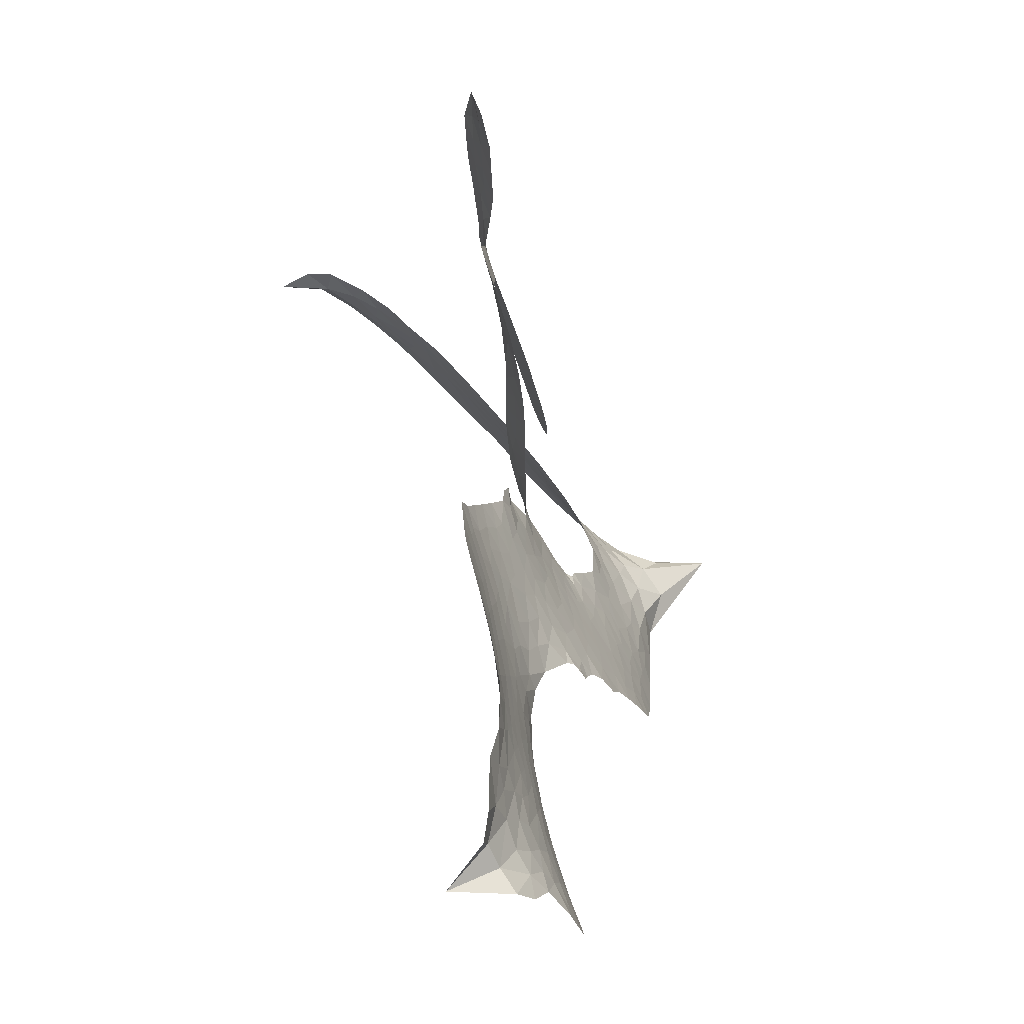
<metadata>
{"format":"obj","ext":"obj","renderer":"f3d","projection":"perspective","resolution":1024,"background":"white","views":[{"elev":75.3,"azim":-113.6,"up":"+Y"}]}
</metadata>
<code>
v -4.597 0.7116 0.2257
v -4.561 0.7845 0.2142
v -4.508 0.8443 0.1893
v -4.515 0.9079 0.1564
v -4.496 0.9616 0.1258
v -4.441 1.023 0
v -4.389 1.056 0.102
v -4.338 1.067 0.135
v -4.293 1.063 0.1547
v -4.237 1.032 0.1819
v -4.183 0.9747 0.2241
v -4.104 1.007 0.2597
v -4.006 1.015 0.2811
v -3.926 1.004 0.2947
v -3.867 0.9757 0.3046
v -3.792 0.921 0.3194
v -3.673 0.7591 0.357
v -3.672 0.6926 0.3705
v -3.627 0.4318 0.4716
v -3.603 0.4165 0.486
v -3.592 0.3912 0.5
v -3.633 0.2351 0.5272
v -3.352 0.6576 0.6118
v -3.047 0.4407 0.6795
v -3.036 0.4363 0.6864
v -3.008 0.6078 0.7179
v -2.956 0.7665 0.7338
v -2.901 0.8244 0.7382
v -2.852 0.8129 0.741
v -2.814 0.7637 0.75
v -2.818 0.6626 0.73
v -2.865 0.5366 0.7164
v -2.981 0.409 0.6913
v -2.99 0.3698 0.6867
v -3.012 0.3436 0.6845
v -3.077 0.3339 0.6806
v -3.122 0.2451 0.6797
v -3.198 0.1275 0.6797
v -3.34 0.01338 0.6797
v -3.388 0.0115 0.6797
v -3.416 0.0361 0.6797
v -3.42 0.09703 0.6797
v -3.391 0.153 0.6797
v -3.299 0.2558 0.6797
v -3.105 0.3804 0.6784
v -3.618 0.1117 0.5463
v -3.679 -0.02999 0.5748
v -3.706 -0.04275 0.5774
v -3.748 -0.02753 0.5876
v -3.756 -0.04209 0.6008
v -3.746 -0.0572 0.6103
v -3.738 -0.1763 0.669
v -3.67 -0.2382 0.7013
v -3.522 -0.2515 0.6935
v -3.122 -0.2451 0.5832
v -3.011 -0.2526 0.546
v -2.914 -0.2732 0.5055
v -2.852 -0.2679 0.4795
v -2.675 -0.3292 0.3786
v -2.632 -0.3734 0.324
v -2.624 -0.4139 0.25
v -2.657 -0.4573 0.3476
v -2.722 -0.4927 0.4048
v -2.994 -0.5371 0.5381
v -3.218 -0.541 0.6229
v -3.329 -0.5673 0.662
v -3.429 -0.5609 0.6969
v -3.606 -0.5825 0.7854
v -3.676 -0.5837 0.8353
v -3.759 -0.5684 1
v -3.885 -0.514 0.7852
v -4.005 -0.4186 0.7241
v -4.115 -0.2256 0.6592
v -4.138 -0.1415 0.64
v -4.085 0.08384 0.5732
v -4.09 0.1451 0.5548
v -4.057 0.1936 0.5366
v -4.045 0.2435 0.5138
v -4.061 0.3172 0.488
v -4.049 0.3385 0.4836
v -4.024 0.3472 0.475
v -4.018 0.3689 0.4601
v -4.033 0.4647 0.3966
v -4.068 0.5061 0.3579
v -4.118 0.5226 0.3262
v -4.356 0.4838 0.2586
v -4.423 0.4809 0.2511
v -4.507 0.4987 0.2439
v -4.563 0.5351 0.2394
v -4.591 0.574 0.2368
v -4.605 0.6405 0.2319
v -3.35 0.5153 0.5994
v -3.049 0.4135 0.682
v -3.988 0.3463 0.4707
v -3.783 -0.02129 0.5938
v -3.746 -0.1168 0.6381
v -4.03 0.3133 0.4874
v -3.641 0.3869 0.4858
v -3.651 0.04156 0.5622
v -3.213 0.5416 0.6359
v -3.013 0.4133 0.688
v -3.153 0.4816 0.6569
v -3.13 0.4342 0.6682
v -4.052 0.2812 0.4976
v -3.757 0.01148 0.5788
v -3.017 0.5192 0.7066
v -3.038 0.3748 0.6836
v -2.993 0.4687 0.6984
v -2.682 -0.4047 0.3594
v -3.365 0.06572 0.6797
v -3.97 0.4159 0.4356
v -3.784 -0.06589 0.6142
v -4.013 0.273 0.5014
v -4.511 0.602 0.2382
v -4.324 0.987 0.1552
v -4.074 0.5792 0.3324
v -3.605 0.3105 0.5019
v -3.71 0.001841 0.574
v -3.133 0.6127 0.6416
v -3.073 0.5249 0.6585
v -3.834 0.03449 0.5787
v -3.718 0.4304 0.4567
v -3.989 0.2046 0.5268
v -3.986 0.5277 0.378
v -3.718 0.06719 0.5604
v -3.088 0.4316 0.6737
v -3.869 -0.04471 0.6088
v -3.104 0.4806 0.6633
v -3.122 0.5301 0.6528
v -4.021 0.1262 0.5563
v -2.87 -0.3722 0.4835
v -3.204 0.3151 0.6798
v -2.89 0.7584 0.7367
v -2.918 0.4724 0.7065
v -3.269 0.06928 0.6797
v -4.411 0.9031 0.1614
v -3.175 0.5239 0.6462
v -2.876 -0.3173 0.4878
v -3.139 0.3201 0.6796
v -2.98 -0.3515 0.5314
v -2.763 -0.2979 0.436
v -2.812 -0.3402 0.4558
v -3.947 0.8855 0.2996
v -3.644 -0.4676 0.7746
v -4.539 0.6693 0.2303
v -4.397 0.5855 0.2508
v -4.387 0.9939 0.111
v -3.863 0.3409 0.4757
v -3.851 -0.1503 0.6496
v -2.981 0.6862 0.7265
v -2.955 0.5203 0.709
v -4.465 0.8822 0.1686
v -4.418 0.7904 0.2103
v -4.419 0.8468 0.189
v -4.31 0.8206 0.2197
v -4.355 0.8678 0.1922
v -2.856 -0.5161 0.4788
v -2.743 -0.3672 0.4135
v -3.919 0.9415 0.2993
v -3.791 0.7224 0.3529
v -3.643 -0.5289 0.8021
v -4.393 0.5295 0.2536
v -4.243 0.5069 0.2803
v -4.459 0.5554 0.2454
v -3.925 0.3629 0.4638
v -3.792 -0.1491 0.6517
v -3.806 -0.2346 0.6851
v -4.368 0.8167 0.2092
v -4.34 0.7238 0.2398
v -4.255 0.9033 0.2106
v -4.351 0.9295 0.1665
v -3.994 0.9426 0.2852
v -3.863 0.8816 0.3145
v -3.727 0.724 0.3597
v -3.52 -0.5696 0.7377
v -3.722 -0.4993 0.8371
v -3.943 0.2884 0.4939
v -3.855 0.4628 0.4282
v -4.299 0.8702 0.2071
v -4.22 0.8298 0.2406
v -3.732 0.8406 0.3381
v -3.974 0.4724 0.4059
v -3.591 -0.4984 0.7629
v -3.545 -0.409 0.7213
v -3.906 0.4235 0.4387
v -3.76 0.7806 0.3449
v -3.649 0.5615 0.4135
v -3.921 0.4912 0.4069
v -3.805 0.8377 0.329
v -3.886 0.608 0.3697
v -3.759 0.6131 0.3864
v -3.923 0.5549 0.3811
v -3.726 0.6641 0.3747
v -3.833 0.542 0.4007
v -3.989 0.6273 0.3427
v -3.66 0.6269 0.3907
v -3.976 0.5776 0.3617
v -3.705 0.5852 0.4009
v -3.762 0.5474 0.408
v -3.701 0.5218 0.4239
v -3.757 0.4828 0.4322
v -3.638 0.4966 0.4395
v -3.794 0.4192 0.4521
v -3.686 0.4727 0.4445
v -4.038 0.5398 0.3566
v -3.833 -0.01172 0.5947
v -3.884 0.007041 0.5908
v -3.906 0.1029 0.5591
v -3.97 -0.04645 0.6117
v -2.849 0.7147 0.7369
v -2.913 0.6938 0.7299
v -2.939 0.6273 0.722
v -4.444 0.6674 0.2361
v -4.452 0.6117 0.2418
v -3.743 0.2842 0.5029
v -4.491 0.7747 0.211
v -4.193 0.6045 0.2908
v -3.739 -0.2294 0.6893
v -3.755 -0.3264 0.7251
v -3.71 -0.2829 0.7096
v -3.774 -0.2788 0.705
v -3.885 -0.2948 0.7037
v -3.821 -0.3156 0.7171
v -3.645 -0.3598 0.7315
v -3.885 -0.3987 0.7473
v -3.693 -0.3291 0.7248
v -3.727 -0.4017 0.7615
v -3.616 -0.2962 0.71
v -3.869 -0.3476 0.7274
v -4.064 -0.325 0.6901
v -3.808 -0.3934 0.7569
v -4.253 0.9681 0.1933
v -4.297 0.9375 0.1846
v -4.051 0.9724 0.2717
v -4.117 0.9371 0.2538
v -4.053 0.9072 0.2745
v -4.126 0.8529 0.2617
v -3.83 0.9485 0.3118
v -3.873 0.929 0.3078
v -3.712 -0.5476 0.8842
v -3.805 -0.5038 0.8518
v -4.252 0.7541 0.2505
v -3.762 0.881 0.3281
v -3.913 0.7694 0.3236
v -3.957 0.1456 0.5464
v -3.974 0.07245 0.5721
v -3.856 0.2091 0.5222
v -3.923 0.2063 0.5242
v -3.888 0.1592 0.5395
v -3.822 0.1106 0.5533
v -4.023 -0.1553 0.6463
v -2.962 0.5763 0.7155
v -2.904 0.58 0.7185
v -2.84 0.5997 0.7232
v -2.874 0.6483 0.7269
v -4.492 0.649 0.2347
v -4.489 0.7119 0.2253
v -4.425 0.728 0.2266
v -3.676 0.2815 0.5093
v -3.748 0.3606 0.4783
v -4.464 0.8188 0.1974
v -4.137 0.5733 0.3121
v -4.124 0.6422 0.3038
v -4.182 0.5156 0.2987
v -4.312 0.559 0.2655
v -4.225 0.5592 0.2851
v -4.273 0.6139 0.2703
v -4.227 0.6787 0.2714
v -3.702 -0.4499 0.7878
v -3.654 -0.4133 0.7543
v -3.773 -0.4466 0.7952
v -3.842 -0.4498 0.7847
v -3.564 -0.3476 0.7124
v -3.314 -0.2479 0.6428
v -3.543 -0.2987 0.7002
v -3.487 -0.3411 0.6932
v -3.416 -0.2493 0.6703
v -3.466 -0.4007 0.6962
v -3.495 -0.454 0.7136
v -3.343 -0.3514 0.6548
v -3.471 -0.2907 0.6848
v -3.556 -0.4579 0.7373
v -3.458 -0.5058 0.7058
v -3.416 -0.3616 0.6767
v -3.393 -0.3046 0.666
v -3.374 -0.5085 0.6752
v -3.321 -0.3012 0.6458
v -3.358 -0.4289 0.6647
v -3.213 -0.3607 0.6146
v -3.425 -0.4474 0.6883
v -3.217 -0.2469 0.6131
v -3.277 -0.3418 0.6342
v -3.295 -0.3977 0.6426
v -3.224 -0.3036 0.6166
v -3.275 -0.4758 0.6397
v -3.129 -0.3239 0.5857
v -3.596 -0.245 0.7027
v -4.182 0.9085 0.2353
v -4.261 0.8002 0.2374
v -4.306 0.7717 0.2343
v -4.207 0.7824 0.2548
v -4.163 0.8143 0.2592
v -4.19 0.7258 0.2708
v -4.061 0.7774 0.2913
v -4.147 0.7629 0.2734
v -4.117 0.7042 0.2928
v -4.053 0.6646 0.3173
v -4.044 0.6171 0.3315
v -3.973 0.7068 0.3253
v -4.053 0.7211 0.3044
v -3.869 0.8182 0.3226
v -3.934 0.8262 0.3098
v -3.845 0.7595 0.337
v -4.012 0.8441 0.291
v -3.986 0.7807 0.3071
v -3.892 0.7013 0.3424
v -3.923 0.04752 0.5786
v -3.972 0.01301 0.5919
v -4.116 -0.02893 0.6113
v -4.036 0.03644 0.5866
v -4.101 0.02806 0.5936
v -4.066 -0.01222 0.6036
v -4.073 -0.09371 0.628
v -3.862 0.07593 0.5663
v -3.782 0.06773 0.5645
v -3.747 0.1279 0.5454
v -4.082 -0.1709 0.6483
v -3.947 -0.3338 0.7103
v -4.543 0.7303 0.2217
v -3.658 0.3338 0.4951
v -3.807 0.3618 0.472
v -3.851 0.4004 0.4535
v -3.813 0.2892 0.4968
v -3.696 0.3833 0.4769
v -4.3 0.496 0.2675
v -4.181 0.6489 0.2876
v -4.281 0.7084 0.2543
v -4.327 0.6606 0.2533
v -4.386 0.6842 0.2406
v -3.312 -0.5173 0.6543
v -3.218 -0.4274 0.6182
v -4.18 0.8612 0.2449
v -4.068 0.8584 0.2761
v -3.936 0.66 0.3446
v -4.012 -0.09244 0.6271
v -3.94 -0.1409 0.6437
v -4.128 -0.08535 0.6271
v -3.684 0.1137 0.5475
v -3.653 0.174 0.5353
v -3.803 0.1698 0.5342
v -3.734 0.1988 0.5264
v -3.711 0.3281 0.4925
v -3.878 0.2735 0.4999
v -4.341 0.6083 0.2572
v -3.204 -0.4842 0.6153
v -3.104 -0.539 0.5793
v -3.092 -0.4365 0.5739
v -3.161 -0.54 0.6006
v -3.133 -0.4867 0.5895
v -3.06 -0.4903 0.5625
v -3.155 -0.4385 0.5968
v -3.126 -0.3837 0.5858
v -2.997 -0.4301 0.538
v -3.057 -0.3534 0.561
v -3.022 -0.3076 0.5482
v -2.963 -0.3017 0.525
v -3.066 -0.2489 0.5649
v -3.425 0.3182 0.5668
v -3.521 0.4203 0.5732
v -3.689 0.2233 0.5228
v -3.788 0.2311 0.5162
v -2.998 -0.4836 0.5385
v -2.911 -0.4547 0.5021
v -2.925 -0.5266 0.5102
v -2.805 -0.4156 0.4493
v -3.08 -0.2969 0.569
v -3.486 0.2009 0.5522
v -2.862 -0.4248 0.4787
v -2.788 -0.5047 0.4437
v -2.826 -0.466 0.4618
v -2.763 -0.4536 0.4252
v -3.569 0.3097 0.5547
v -3.606 0.1955 0.5374
v -3.596 0.2654 0.5441
v -3.317 0.1295 0.6797
v -3.257 0.1287 0.6797
v -3.22 0.2152 0.6797
v -3.345 0.204 0.6797
v -3.283 0.1865 0.6797
v -4.436 0.9572 0.1157
v -3.836 -0.09434 0.6274
v -3.898 -0.0979 0.6288
v -3.821 0.5997 0.3826
v -3.803 0.6603 0.3671
v -3.811 0.4949 0.4213
v -3.945 -0.4671 0.7518
v -3.946 -0.4072 0.7348
v -3.167 -0.2813 0.5978
v -4.028 -0.2457 0.6725
v -3.956 -0.2629 0.685
v -3.891 -0.2212 0.6748
v -3.984 -0.206 0.6639
v -3.847 -0.1988 0.6685
v -3.936 -0.191 0.6614
v -3.047 -0.4028 0.5572
v -2.933 -0.3969 0.5116
v -2.923 -0.3463 0.5075
v -3.536 0.2413 0.5506
v -3.547 0.1512 0.5468
v -3.482 0.2799 0.5592
v -3.543 0.364 0.564
v -3.39 0.4257 0.5828
v -3.481 0.3506 0.5674
v -3.407 0.3736 0.5747
v -3.467 0.5474 0.5922
v -3.457 0.4281 0.5786
v -3.427 0.4906 0.5888
v -3.498 0.4829 0.5826
v -3.373 0.4733 0.591
v -3.16 0.1857 0.6797
v -3.177 0.2634 0.6797
v -3.252 0.285 0.6797
v -3.861 0.6561 0.3594
v -4.09 -0.2756 0.6737
v -4.007 -0.3068 0.6931
v -4.035 -0.3725 0.7075
v -3.984 -0.3678 0.7149
v -3.559 0.1894 0.545
v -3.233 0.6686 0.6259
v -3.196 0.6104 0.6334
v -3.288 0.5673 0.6169
v -3.248 0.565 0.6262
v -3.269 0.6237 0.6213
v -3.336 0.604 0.6111
v -3.419 0.6103 0.6019
v -3.402 0.5503 0.5981
v -3.52 -0.5013 0.7309
v -3.569 -0.5448 0.7601
f 112 206 391
f 186 160 174
f 75 130 76
f 203 122 201
f 105 121 206
f 45 107 93
f 51 50 112
f 123 78 77
f 89 88 114
f 125 118 99
f 1 91 145
f 162 164 87
f 25 108 106
f 43 42 110
f 80 79 97
f 126 93 24
f 58 138 142
f 179 299 180
f 128 129 102
f 105 125 325
f 52 166 167
f 143 159 172
f 240 176 70
f 142 138 131
f 176 240 161
f 223 231 219
f 59 158 109
f 95 112 50
f 117 21 98
f 113 94 97
f 97 104 113
f 104 78 113
f 349 383 22
f 166 112 391
f 105 95 49
f 74 73 327
f 51 112 96
f 82 94 111
f 107 34 101
f 52 218 53
f 323 345 322
f 203 260 122
f 90 89 114
f 167 221 218
f 145 256 257
f 91 90 114
f 298 232 170
f 98 19 334
f 282 183 437
f 77 76 130
f 4 3 152
f 152 5 4
f 56 365 366
f 45 126 103
f 115 9 8
f 8 7 147
f 45 139 36
f 106 151 252
f 147 7 6
f 381 158 375
f 114 145 91
f 246 208 245
f 136 154 156
f 10 9 115
f 19 122 334
f 205 83 124
f 17 174 18
f 84 205 116
f 165 111 94
f 182 83 111
f 162 146 164
f 239 15 159
f 206 207 127
f 129 137 102
f 236 234 235
f 350 250 326
f 172 159 14
f 180 302 342
f 126 45 93
f 322 318 320
f 239 238 15
f 211 150 212
f 5 152 390
f 136 152 154
f 25 93 101
f 31 30 210
f 107 45 36
f 124 192 197
f 161 183 144
f 119 430 137
f 120 119 129
f 296 364 376
f 359 361 355
f 287 274 285
f 363 373 406
f 276 285 281
f 50 49 95
f 53 218 220
f 275 54 297
f 49 48 118
f 126 128 103
f 274 287 294
f 58 57 138
f 78 123 113
f 407 406 131
f 118 105 49
f 375 158 142
f 68 161 69
f 61 109 62
f 421 139 132
f 109 60 59
f 166 52 96
f 423 394 160
f 60 109 61
f 348 349 351
f 85 84 116
f 141 58 142
f 162 87 86
f 43 110 385
f 134 32 151
f 386 385 135
f 110 42 41
f 110 135 385
f 102 103 128
f 57 366 407
f 40 110 41
f 40 39 110
f 421 387 420
f 119 137 129
f 141 158 59
f 37 36 139
f 105 206 95
f 47 118 48
f 94 81 97
f 95 206 112
f 430 433 432
f 432 100 430
f 413 416 369
f 82 81 94
f 177 165 94
f 98 20 19
f 98 21 20
f 97 79 104
f 63 62 109
f 108 151 106
f 117 330 259
f 210 133 211
f 93 107 101
f 83 82 111
f 259 22 117
f 348 99 46
f 47 99 118
f 24 93 25
f 132 139 45
f 35 34 107
f 126 24 128
f 101 34 33
f 118 125 105
f 130 123 77
f 115 8 147
f 128 24 120
f 108 101 33
f 27 133 28
f 108 33 134
f 255 253 254
f 185 111 165
f 28 133 29
f 133 30 29
f 129 128 120
f 110 39 135
f 159 15 14
f 145 114 256
f 193 160 394
f 101 108 25
f 389 388 385
f 36 35 107
f 168 154 153
f 81 80 97
f 372 373 363
f 151 108 134
f 214 114 164
f 145 257 329
f 163 265 335
f 179 233 171
f 390 6 5
f 147 390 171
f 113 123 177
f 177 123 248
f 209 346 392
f 397 396 225
f 261 154 152
f 27 150 211
f 253 252 151
f 152 136 390
f 3 2 216
f 168 169 300
f 261 152 3
f 168 156 154
f 261 153 154
f 234 236 172
f 179 156 155
f 147 171 115
f 64 374 372
f 375 380 381
f 141 142 158
f 142 131 375
f 172 14 13
f 143 173 239
f 308 205 197
f 196 198 187
f 283 175 67
f 161 144 176
f 264 266 163
f 214 146 213
f 85 262 264
f 262 85 116
f 114 88 164
f 87 164 88
f 177 94 113
f 332 148 331
f 112 166 96
f 166 149 403
f 346 209 345
f 223 219 221
f 169 168 153
f 155 156 168
f 265 162 86
f 162 265 146
f 179 180 170
f 11 10 232
f 136 156 171
f 171 156 179
f 12 234 13
f 172 13 234
f 173 311 189
f 189 311 313
f 16 173 189
f 200 198 199
f 288 280 284
f 183 282 144
f 270 184 224
f 70 176 241
f 245 248 123
f 148 165 177
f 188 194 192
f 188 182 185
f 179 155 299
f 179 170 233
f 299 300 242
f 301 302 180
f 188 192 124
f 17 181 186
f 83 182 124
f 438 161 68
f 437 283 279
f 288 290 286
f 220 226 228
f 332 165 148
f 188 185 178
f 17 186 174
f 189 186 181
f 174 193 18
f 185 182 111
f 202 187 200
f 182 188 124
f 16 189 243
f 311 173 312
f 189 313 186
f 194 190 192
f 18 193 196
f 194 188 178
f 190 195 197
f 160 193 174
f 198 196 193
f 122 204 201
f 393 194 199
f 160 313 316
f 304 314 343
f 190 197 192
f 198 193 191
f 197 195 308
f 199 191 393
f 198 191 199
f 395 194 178
f 198 200 187
f 201 200 199
f 204 19 202
f 395 199 194
f 201 395 203
f 332 178 185
f 204 202 200
f 260 331 333
f 201 204 200
f 19 204 122
f 83 205 84
f 197 205 124
f 207 206 121
f 206 127 391
f 324 317 207
f 130 320 246
f 250 350 249
f 123 130 245
f 127 207 209
f 207 121 324
f 30 133 210
f 133 27 211
f 150 26 212
f 210 211 255
f 252 212 26
f 253 255 212
f 146 354 339
f 258 153 216
f 146 214 164
f 256 214 213
f 353 247 333
f 348 46 349
f 2 1 329
f 216 257 258
f 307 263 308
f 354 267 338
f 52 167 218
f 221 220 218
f 221 167 223
f 269 270 227
f 219 226 220
f 53 220 228
f 167 222 223
f 219 220 221
f 402 400 404
f 328 225 229
f 222 229 223
f 269 227 271
f 226 227 224
f 224 273 228
f 397 72 396
f 71 70 241
f 227 226 219
f 226 224 228
f 223 229 231
f 144 269 176
f 273 224 184
f 297 53 228
f 399 251 327
f 231 229 225
f 400 402 399
f 426 427 425
f 71 241 272
f 219 231 227
f 10 115 232
f 233 115 171
f 170 232 233
f 115 233 232
f 11 235 12
f 234 12 235
f 11 232 298
f 236 143 172
f 235 11 298
f 235 237 343
f 299 301 180
f 237 302 304
f 143 239 159
f 173 16 238
f 173 238 239
f 70 69 240
f 161 240 69
f 176 269 271
f 271 231 272
f 338 268 337
f 262 263 217
f 314 312 143
f 189 181 243
f 316 313 244
f 246 245 130
f 249 248 245
f 319 322 321
f 318 207 317
f 250 249 208
f 215 260 333
f 249 245 208
f 248 247 353
f 250 208 324
f 247 248 249
f 325 250 324
f 325 326 250
f 230 399 424
f 400 222 401
f 106 252 26
f 253 151 32
f 255 254 31
f 212 252 253
f 210 255 31
f 253 32 254
f 212 255 211
f 214 256 114
f 257 256 213
f 257 213 258
f 216 2 329
f 339 258 213
f 169 153 258
f 330 117 98
f 326 351 350
f 331 260 203
f 259 330 352
f 3 216 261
f 153 261 216
f 263 262 116
f 266 264 262
f 310 304 305
f 301 242 303
f 265 266 267
f 266 262 217
f 267 266 217
f 265 163 266
f 268 267 217
f 268 338 267
f 263 336 217
f 268 303 337
f 270 269 144
f 227 231 271
f 270 144 282
f 227 270 224
f 272 231 225
f 176 271 241
f 272 225 396
f 241 271 272
f 184 278 276
f 228 273 275
f 276 284 285
f 285 274 277
f 273 276 275
f 284 276 278
f 184 276 273
f 54 275 281
f 175 283 437
f 276 281 275
f 279 184 282
f 278 184 279
f 437 279 282
f 290 288 284
f 376 398 296
f 277 54 281
f 282 184 270
f 438 183 161
f 66 286 67
f 67 286 283
f 279 290 278
f 284 280 285
f 285 280 287
f 277 281 285
f 340 65 295
f 278 290 284
f 292 287 280
f 294 287 292
f 340 286 66
f 341 293 295
f 292 280 293
f 358 359 355
f 279 283 290
f 286 290 283
f 293 280 288
f 291 294 398
f 294 292 289
f 295 293 288
f 289 292 293
f 294 289 296
f 294 291 274
f 340 288 286
f 293 341 289
f 361 362 341
f 365 376 364
f 342 170 180
f 275 297 228
f 237 235 298
f 300 299 155
f 301 299 242
f 168 300 155
f 337 300 169
f 242 337 303
f 342 302 237
f 305 301 303
f 311 312 244
f 336 303 268
f 307 310 306
f 301 305 302
f 305 303 306
f 303 336 306
f 304 302 305
f 307 306 263
f 305 306 310
f 308 263 116
f 307 195 309
f 308 116 205
f 195 307 308
f 309 344 316
f 309 244 315
f 307 309 310
f 315 310 309
f 312 173 143
f 313 311 244
f 314 143 236
f 315 312 314
f 244 309 316
f 186 313 160
f 343 314 236
f 315 314 304
f 315 304 310
f 244 312 315
f 344 309 195
f 393 394 423
f 208 246 317
f 318 317 246
f 75 320 130
f 207 318 209
f 323 251 345
f 320 318 246
f 320 321 322
f 322 319 323
f 320 75 321
f 318 322 209
f 347 74 323
f 327 323 74
f 317 324 208
f 325 324 121
f 105 325 121
f 326 325 125
f 348 326 125
f 350 247 249
f 230 425 399
f 323 327 251
f 427 397 328
f 73 399 327
f 145 329 1
f 216 329 257
f 334 330 98
f 215 352 260
f 332 331 203
f 331 148 333
f 178 332 203
f 332 185 165
f 353 333 148
f 371 247 350
f 122 260 334
f 334 260 352
f 336 263 306
f 265 86 335
f 268 217 336
f 300 337 242
f 337 169 338
f 169 258 339
f 265 354 146
f 146 339 213
f 169 339 338
f 65 340 66
f 288 340 295
f 65 355 295
f 341 295 355
f 237 298 342
f 170 342 298
f 235 343 236
f 304 343 237
f 195 190 344
f 423 344 190
f 346 345 251
f 322 345 209
f 399 425 400
f 391 392 149
f 99 348 125
f 323 319 347
f 413 410 368
f 259 370 22
f 215 351 370
f 326 348 351
f 371 333 247
f 370 351 349
f 371 215 333
f 259 352 215
f 334 352 330
f 148 177 353
f 248 353 177
f 267 354 265
f 339 354 338
f 360 363 357
f 289 341 362
f 357 359 360
f 358 356 359
f 364 140 365
f 360 359 356
f 355 65 358
f 361 359 357
f 356 64 360
f 364 405 140
f 361 357 362
f 355 361 341
f 357 363 405
f 289 362 296
f 360 64 372
f 374 157 373
f 296 362 364
f 362 357 405
f 366 365 140
f 398 376 55
f 366 140 407
f 56 366 57
f 417 415 418
f 365 56 367
f 428 384 383
f 22 370 349
f 215 370 259
f 350 351 371
f 215 371 351
f 373 157 380
f 363 360 372
f 378 375 131
f 373 378 406
f 372 374 373
f 381 380 379
f 365 367 376
f 55 376 367
f 377 410 408
f 46 383 349
f 406 378 131
f 373 380 378
f 63 381 379
f 380 375 378
f 157 379 380
f 63 109 381
f 158 381 109
f 408 382 384
f 22 383 384
f 386 135 38
f 377 408 428
f 428 46 409
f 385 386 389
f 387 386 38
f 389 44 388
f 421 420 37
f 422 44 387
f 386 387 389
f 43 385 388
f 44 389 387
f 171 390 136
f 6 390 147
f 392 391 127
f 166 391 149
f 209 392 127
f 149 392 346
f 394 393 191
f 190 194 393
f 193 394 191
f 423 160 316
f 203 395 178
f 199 395 201
f 272 396 71
f 222 328 229
f 328 397 225
f 291 398 55
f 294 296 398
f 400 328 222
f 401 222 167
f 399 402 251
f 167 403 401
f 404 149 346
f 404 400 401
f 346 251 402
f 166 403 167
f 404 403 149
f 404 401 403
f 346 402 404
f 140 405 363
f 362 405 364
f 407 131 138
f 363 406 140
f 407 138 57
f 140 406 407
f 410 377 368
f 413 411 410
f 428 408 384
f 382 408 410
f 413 414 416
f 382 410 411
f 369 411 413
f 416 414 412
f 436 434 435
f 413 368 414
f 417 416 412
f 92 436 419
f 418 369 416
f 417 419 436
f 139 421 37
f 417 418 416
f 417 412 419
f 387 38 420
f 422 421 132
f 344 423 316
f 421 422 387
f 393 423 190
f 72 397 427
f 399 73 424
f 400 425 328
f 425 427 328
f 425 230 426
f 72 427 426
f 46 428 383
f 377 428 409
f 119 429 430
f 137 430 100
f 432 433 431
f 429 23 433
f 434 431 433
f 433 430 429
f 434 433 23
f 415 417 436
f 92 431 434
f 434 436 92
f 434 23 435
f 415 436 435
f 437 183 438
f 68 175 438
f 437 438 175

</code>
